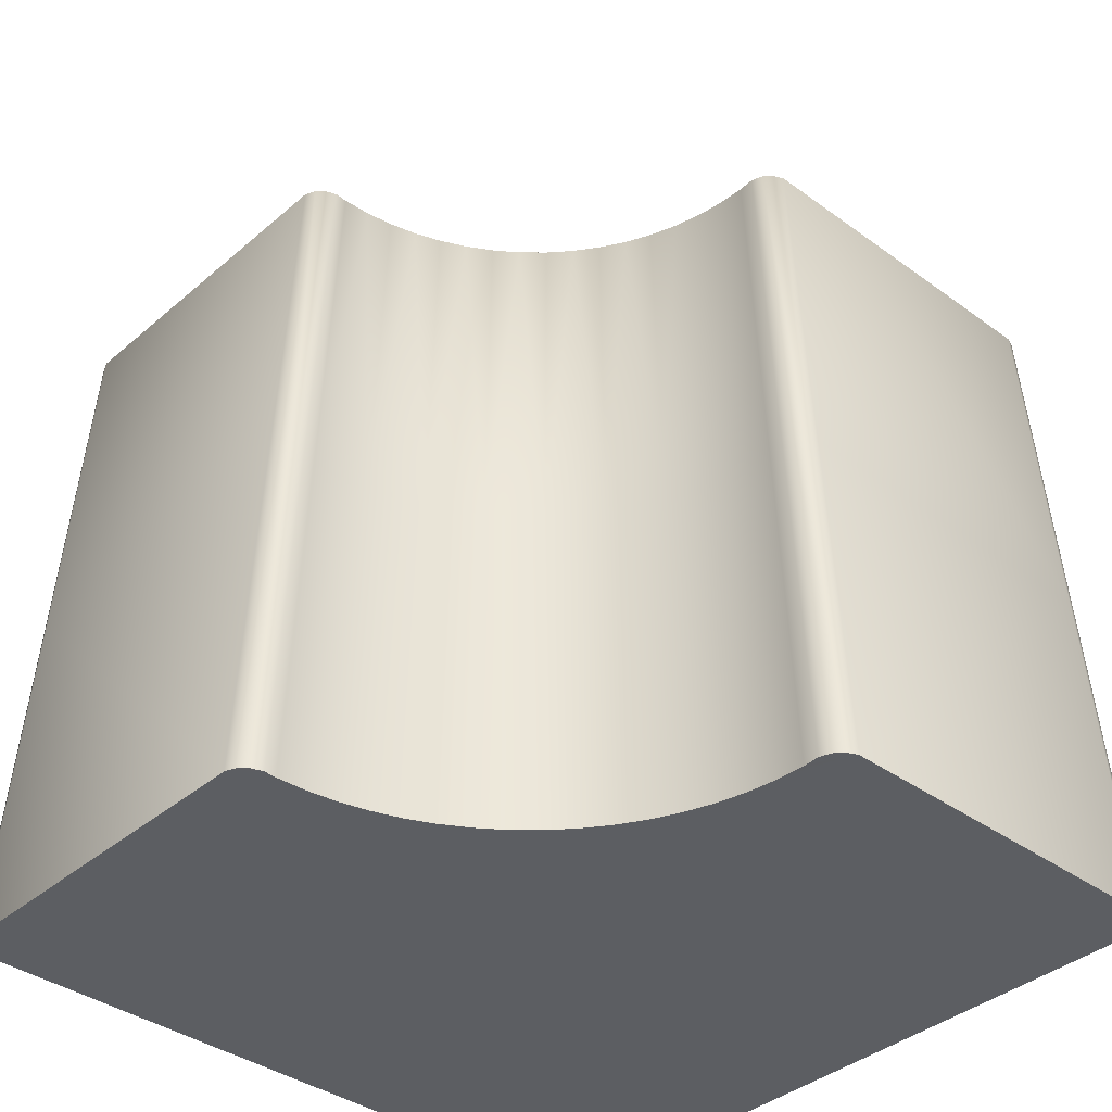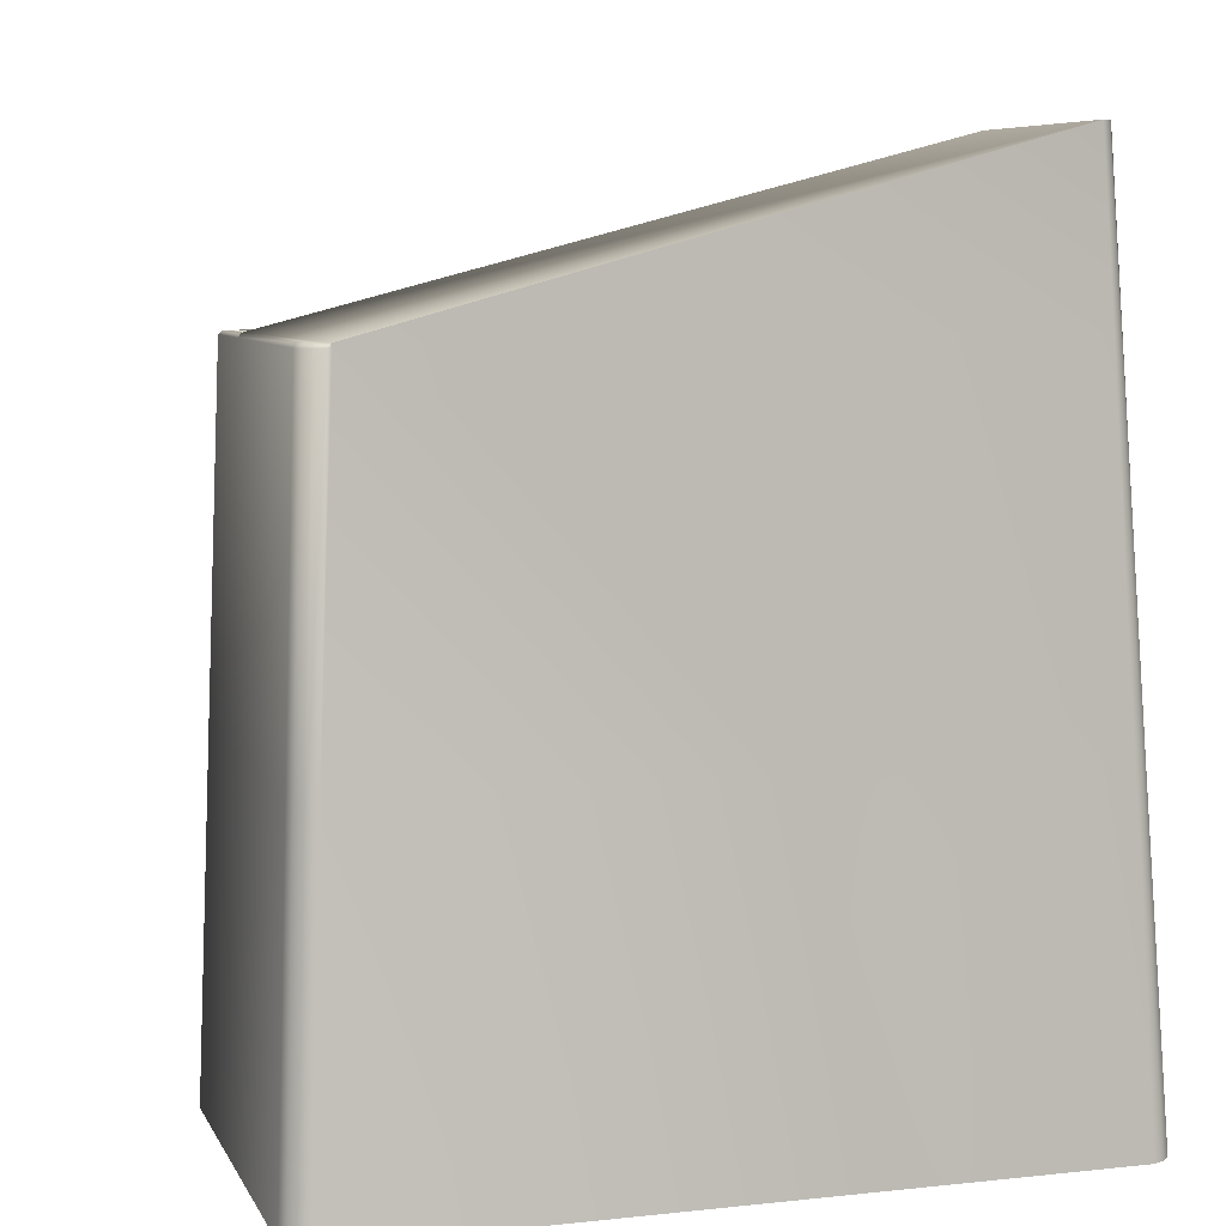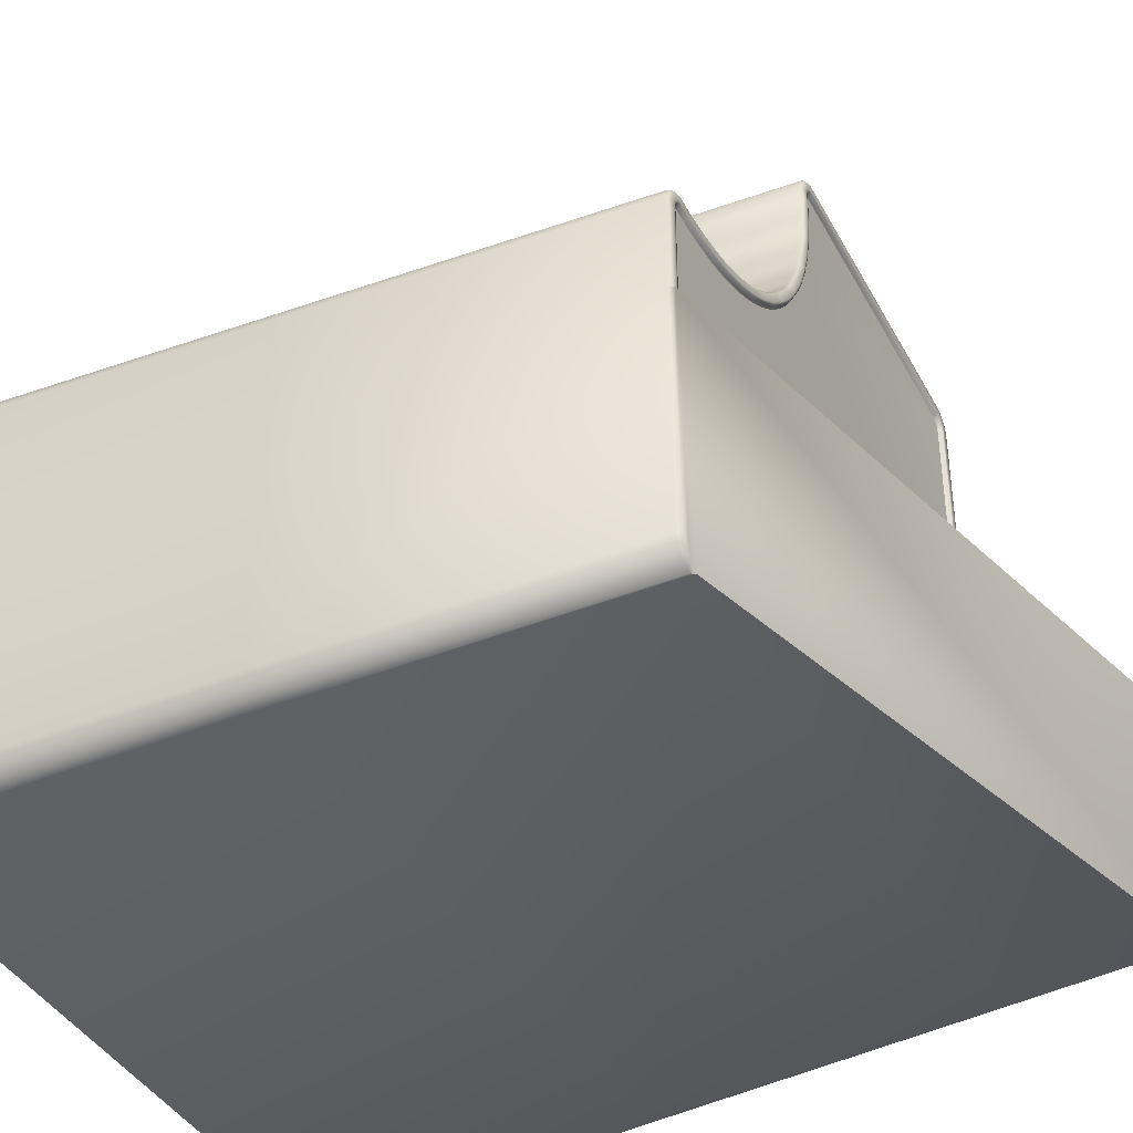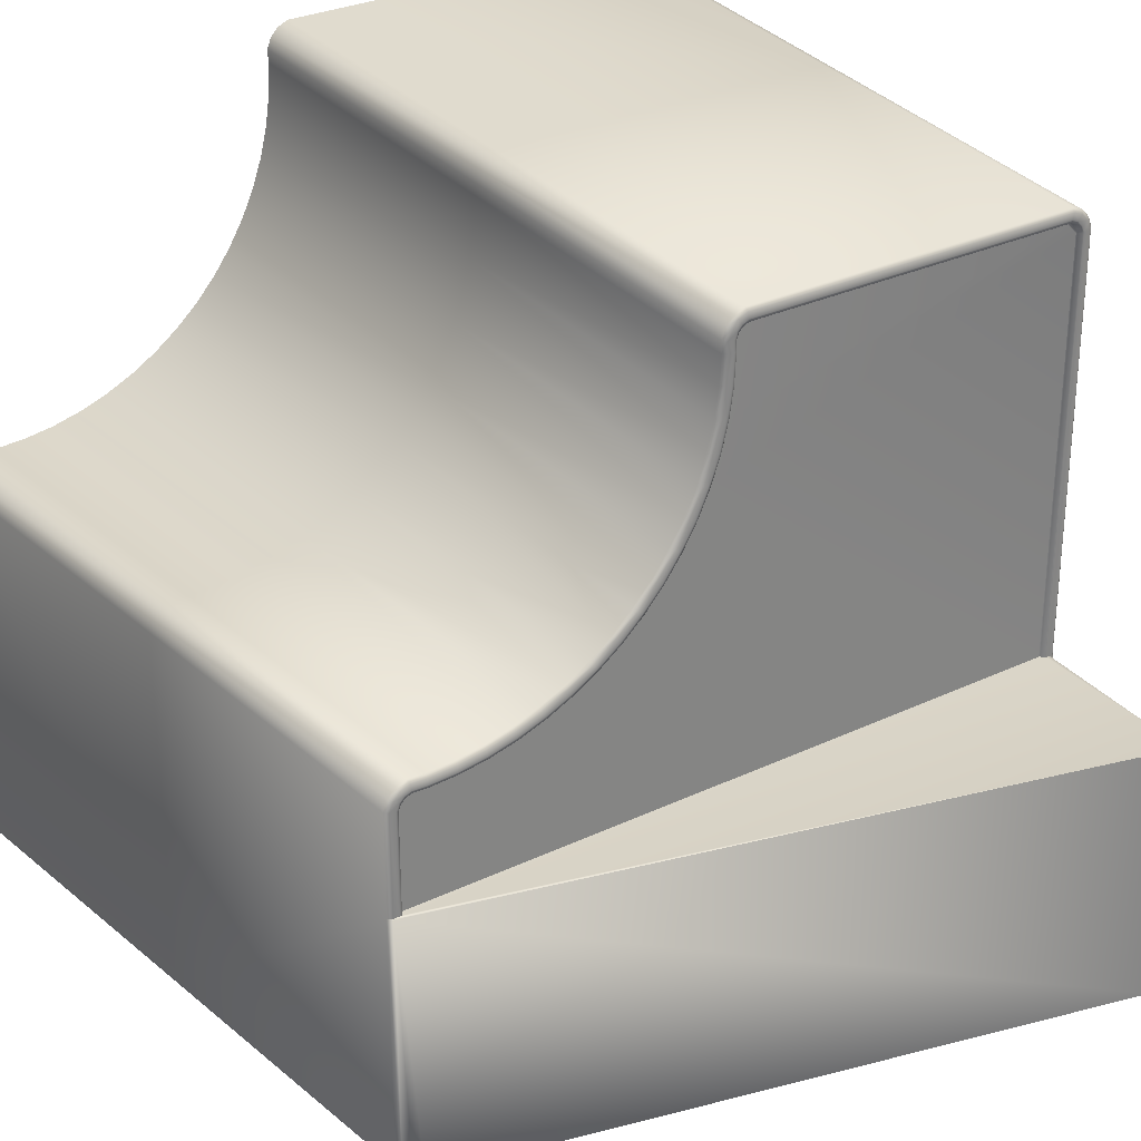
<metadata>
{"format":"obj","ext":"obj","renderer":"f3d","projection":"perspective","resolution":1024,"background":"white","views":[{"elev":-38.0,"azim":47.3,"up":"+Y"},{"elev":7.3,"azim":162.9,"up":"+Y"},{"elev":-39.4,"azim":115.7,"up":"+Z"},{"elev":29.4,"azim":144.9,"up":"+Z"}]}
</metadata>
<code>
o Cube3
v 2.777 -0.001927 -3.273
v 2.147 -0.001037 -3.242
v 1.523 -0.0002478 -3.149
v 0.9105 0.0004325 -2.996
v 0.3165 0.0009974 -2.783
v -0.2539 0.001441 -2.513
v -0.795 0.00176 -2.189
v -1.302 0.001951 -1.813
v -1.769 0.002012 -1.39
v -2.193 0.001942 -0.922
v -2.569 0.001742 -0.4153
v -2.893 0.001414 0.1259
v -3.163 0.0009614 0.6963
v -3.376 0.0003882 1.29
v -3.529 -0.0003001 1.902
v -3.621 -0.001097 2.526
v -3.652 -0.001994 3.157
v -12.33 0.01714 -11.55
v -12.24 0.02011 -11.78
v -11.84 0.01721 -12.05
v -12.07 0.02014 -11.95
v -12.34 0.01635 3.434
v -12.24 0.01788 3.659
v -12.07 0.01679 3.834
v -11.84 0.01326 3.927
v 3.145 0.01646 -12.05
v 3.369 0.018 -11.95
v 3.638 0.01336 -11.55
v 3.544 0.01692 -11.78
v -4.119 0.01 3.927
v -3.893 0.00743 3.831
v -3.725 0.003755 3.655
v -3.639 -0.0004287 3.424
v 3.638 0.0101 -3.735
v 3.541 0.007547 -3.508
v 3.134 -0.0003401 -3.255
v 3.365 0.003867 -3.341
v -11.26 18.15 -10.68
v -11.19 18.16 -10.78
v -11.08 18.16 -10.89
v -10.97 18.15 -10.96
v -11.13 18.15 -5.656
v -11.38 14.48 -5.66
v -11.25 18.15 -5.782
v -3.743 14.47 2.6
v -3.714 14.47 2.015
v -3.628 14.47 1.436
v -3.486 14.47 0.8679
v -3.289 14.47 0.3165
v -3.039 14.47 -0.2129
v -2.737 14.47 -0.7152
v -2.389 14.47 -1.186
v -1.995 14.47 -1.619
v -1.561 14.47 -2.013
v -1.091 14.47 -2.362
v -0.5888 14.47 -2.663
v -0.05942 14.47 -2.913
v 0.492 14.47 -3.11
v 1.06 14.47 -3.253
v 1.639 14.47 -3.338
v 2.224 14.47 -3.367
v -11.3 14.48 2.814
v -11.24 14.48 2.95
v -11 14.48 3.112
v -11.13 14.48 3.056
v -4.019 14.48 3.112
v -3.884 14.47 3.055
v -3.734 14.47 2.812
v -3.785 14.47 2.95
v 2.817 14.48 -3.639
v 2.76 14.47 -3.504
v 2.655 14.47 -3.405
v 2.518 14.47 -3.354
v -11.3 14.48 -5.66
v 2.818 14.48 -5.661
v 1.635 14.47 -3.382
v 2.224 14.47 -3.411
v 2.511 14.47 -3.398
v 2.631 14.47 -3.443
v 2.723 14.47 -3.53
v 2.773 14.47 -3.648
v 2.77 14.47 -5.66
v -11.25 14.47 -5.66
v -11.25 14.47 2.805
v -11.2 14.48 2.925
v -11.11 14.47 3.019
v -10.99 14.47 3.068
v -4.028 14.47 3.068
v -3.91 14.47 3.017
v -3.823 14.47 2.926
v -3.778 14.47 2.806
v -3.787 14.47 2.6
v -3.758 14.47 2.011
v -3.672 14.47 1.427
v -3.529 14.47 0.855
v -3.33 14.47 0.2996
v -3.078 14.47 -0.2337
v -2.774 14.47 -0.7397
v -2.423 14.47 -1.214
v -2.027 14.47 -1.651
v -1.59 14.47 -2.047
v -1.116 14.47 -2.398
v -0.6096 14.47 -2.702
v -0.07634 14.47 -2.954
v 0.4791 14.47 -3.153
v 1.051 14.47 -3.296
v 1.631 14.39 -3.42
v 2.224 14.39 -3.449
v 2.505 14.39 -3.436
v 2.611 14.39 -3.475
v 2.691 14.39 -3.552
v 2.736 14.39 -3.656
v 2.736 14.39 -5.66
v -11.21 14.39 -5.66
v -11.21 14.39 2.798
v -11.17 14.39 2.904
v -11.09 14.39 2.987
v -10.98 14.39 3.031
v -4.036 14.39 3.031
v -3.932 14.39 2.986
v -3.855 14.39 2.906
v -3.816 14.39 2.8
v -3.825 14.39 2.6
v -3.796 14.39 2.007
v -3.709 14.39 1.42
v -3.565 14.39 0.844
v -3.365 14.39 0.2851
v -3.111 14.39 -0.2516
v -2.806 14.39 -0.7608
v -2.452 14.39 -1.238
v -2.053 14.39 -1.678
v -1.614 14.39 -2.076
v -1.137 14.39 -2.43
v -0.6276 14.39 -2.735
v -0.09088 14.39 -2.989
v 0.4681 14.39 -3.189
v 1.044 14.39 -3.333
v 1.629 14.38 -3.441
v 2.224 14.38 -3.47
v 2.502 14.38 -3.456
v 2.6 14.38 -3.493
v 2.674 14.38 -3.564
v 2.716 14.38 -3.66
v 2.716 14.38 -5.66
v -11.19 14.38 -5.66
v -11.19 14.38 2.794
v -10.98 14.38 3.01
v -4.04 14.38 3.01
v -3.944 14.38 2.969
v -3.873 14.38 2.895
v -3.836 14.38 2.797
v -3.846 14.38 2.6
v -3.817 14.38 2.005
v -3.729 14.38 1.416
v -3.585 14.38 0.838
v -3.384 14.38 0.2771
v -3.129 14.38 -0.2614
v -2.823 14.38 -0.7723
v -2.468 14.38 -1.251
v -2.068 14.38 -1.692
v -1.627 14.38 -2.092
v -1.148 14.38 -2.447
v -0.6373 14.38 -2.753
v -0.0988 14.38 -3.008
v 0.4621 14.38 -3.209
v 1.04 14.38 -3.353
v -3.538 14.4 2.603
v -3.609 14.47 2.6
v -3.51 14.4 2.038
v -3.581 14.47 2.028
v -3.427 14.4 1.478
v -3.497 14.47 1.462
v -3.289 14.4 0.9295
v -3.358 14.47 0.9068
v -3.099 14.4 0.3969
v -3.165 14.47 0.3678
v -2.857 14.4 -0.1145
v -2.92 14.47 -0.1497
v -2.566 14.4 -0.5997
v -2.626 14.47 -0.6408
v -2.229 14.4 -1.054
v -2.285 14.47 -1.101
v -1.849 14.4 -1.473
v -1.901 14.47 -1.525
v -1.43 14.4 -1.853
v -1.477 14.47 -1.909
v -0.9757 14.4 -2.19
v -1.017 14.47 -2.25
v -0.4905 14.4 -2.481
v -0.5257 14.47 -2.545
v 0.02093 14.4 -2.723
v -0.008176 14.47 -2.789
v 0.5536 14.4 -2.913
v 0.5308 14.47 -2.982
v 1.102 14.4 -3.051
v 1.086 14.47 -3.121
v 1.662 14.4 -3.134
v 1.652 14.47 -3.205
v 2.227 14.4 -3.162
v 2.224 14.47 -3.233
v -11.51 14.42 2.858
v -11.43 14.49 2.841
v -11.42 14.42 3.069
v -11.35 14.49 3.026
v -11.04 14.41 3.322
v -11.02 14.48 3.248
v -11.25 14.42 3.234
v -11.21 14.49 3.171
v 2.563 14.42 -11.21
v 2.491 14.51 -11.21
v 2.775 14.42 -11.12
v 2.939 14.42 -10.96
v 3.027 14.41 -10.75
v -3.977 14.41 3.322
v -3.991 14.48 3.248
v -3.764 14.41 3.231
v -3.805 14.48 3.168
v -3.526 14.4 2.848
v -3.596 14.47 2.834
v -3.606 14.41 3.065
v -3.667 14.48 3.024
v 3.027 14.41 -3.597
v 2.953 14.48 -3.611
v 2.936 14.41 -3.385
v 2.874 14.48 -3.425
v 2.77 14.41 -3.226
v 2.729 14.48 -3.287
v 2.553 14.4 -3.146
v 2.539 14.47 -3.216
v 3.027 14.41 -5.663
v 2.952 14.48 -5.66
v 2.954 14.5 -5.66
v -11.5 14.56 -5.782
v -11.45 14.49 -5.732
v -11.51 14.42 -5.66
v -11.43 14.49 -5.66
v -11.51 14.42 -5.782
v 2.954 14.51 -10.73
v 2.877 14.51 -10.91
v 2.731 14.5 -11.06
v -11.47 14.53 -10.85
v -11.4 14.53 -10.98
v -11.28 14.53 -11.1
v -11.15 14.53 -11.18
v -11.49 7.272 -11.61
v -11.82 7.274 -11.38
v 2.844 7.2 -3.2
v 3.238 7.208 -3.446
v -3.666 7.204 3.36
v -4.048 7.211 3.625
v 3.332 7.214 -11.15
v 3.072 7.219 -11.54
v -11.66 7.218 3.534
v -11.92 7.217 3.146
v -11.67 7.274 -11.53
v -11.9 7.272 -11.2
v 3.067 7.205 -3.284
v 3.332 7.211 -3.666
v -3.582 7.2 3.136
v -3.829 7.208 3.531
v 3.242 7.218 -11.37
v 2.854 7.217 -11.63
v -11.44 7.214 3.625
v -11.83 7.219 3.364
v -3.595 7.199 2.88
v -3.566 7.2 2.282
v -3.478 7.2 1.69
v -3.332 7.201 1.11
v -3.131 7.202 0.5466
v -2.875 7.202 0.005699
v -2.567 7.202 -0.5075
v -2.211 7.203 -0.9881
v -1.809 7.203 -1.431
v -1.366 7.203 -1.833
v -0.8854 7.202 -2.19
v -0.3722 7.202 -2.497
v 0.1687 7.202 -2.753
v 0.7321 7.201 -2.955
v 1.312 7.2 -3.1
v 1.904 7.2 -3.188
v 2.502 7.199 -3.217
g Cube3
f 1 36 281
f 2 281 280
f 3 2 279
f 4 279 278
f 5 4 277
f 6 277 276
f 7 6 275
f 8 275 274
f 9 8 273
f 10 9 272
f 11 10 271
f 12 271 270
f 13 12 269
f 14 269 268
f 15 14 267
f 16 267 266
f 17 16 265
f 18 246 19
f 18 254 256
f 19 246 21
f 20 245 26
f 21 245 20
f 21 246 255
f 22 254 18
f 23 253 264
f 23 254 22
f 24 253 23
f 25 30 263
f 25 253 24
f 26 245 262
f 26 252 27
f 27 252 29
f 28 251 34
f 29 251 28
f 29 252 261
f 30 260 250
f 31 32 260
f 33 249 32
f 33 265 259
f 34 248 35
f 34 251 258
f 36 257 247
f 37 35 257
f 38 41 39
f 38 241 44
f 39 41 40
f 39 241 38
f 39 243 242
f 40 243 39
f 41 210 244
f 41 232 210
f 41 243 40
f 42 41 44
f 42 82 232
f 43 62 74
f 43 74 42
f 43 233 234
f 44 41 38
f 44 43 42
f 44 241 233
f 45 91 68
f 45 93 92
f 45 170 46
f 45 219 168
f 46 93 45
f 46 170 47
f 47 93 46
f 47 95 94
f 47 170 172
f 47 174 48
f 48 95 47
f 48 174 49
f 49 95 48
f 49 97 96
f 49 174 176
f 49 178 50
f 50 97 49
f 50 178 51
f 51 97 50
f 51 99 98
f 51 178 180
f 51 182 52
f 52 99 51
f 52 182 53
f 53 99 52
f 53 101 100
f 53 182 184
f 53 186 54
f 54 101 53
f 54 186 55
f 55 101 54
f 55 103 102
f 55 186 188
f 55 190 56
f 56 103 55
f 56 104 103
f 56 190 57
f 57 104 56
f 57 190 192
f 57 192 58
f 58 104 57
f 58 106 105
f 58 192 194
f 58 196 59
f 59 106 58
f 59 196 60
f 60 77 76
f 60 106 59
f 60 196 198
f 60 200 61
f 61 73 77
f 61 200 73
f 62 43 202
f 62 83 74
f 62 85 84
f 62 204 63
f 63 85 62
f 63 204 65
f 64 87 65
f 64 206 66
f 65 85 63
f 65 87 86
f 65 204 208
f 65 206 64
f 66 87 64
f 66 89 88
f 66 206 215
f 66 217 67
f 67 89 66
f 67 217 69
f 68 91 69
f 68 219 45
f 69 89 67
f 69 91 90
f 69 217 221
f 69 219 68
f 70 75 81
f 70 223 75
f 71 72 225
f 71 79 72
f 71 81 80
f 71 223 70
f 72 79 73
f 73 79 78
f 73 200 229
f 73 227 72
f 75 223 231
f 75 232 82
f 76 77 107
f 76 106 60
f 77 60 61
f 77 109 108
f 78 77 73
f 78 109 77
f 79 109 78
f 79 111 110
f 80 79 71
f 80 111 79
f 81 71 70
f 81 111 80
f 81 113 112
f 82 42 83
f 82 81 75
f 82 113 81
f 83 42 74
f 83 113 82
f 83 115 114
f 84 83 62
f 84 85 115
f 85 117 116
f 86 85 65
f 86 117 85
f 87 117 86
f 87 119 118
f 88 87 66
f 88 119 87
f 89 119 88
f 89 121 120
f 90 89 69
f 90 121 89
f 91 121 90
f 91 123 122
f 92 91 45
f 92 93 123
f 93 125 124
f 94 93 47
f 94 95 125
f 95 96 126
f 96 95 49
f 96 97 127
f 97 98 128
f 98 97 51
f 98 99 129
f 99 100 130
f 100 99 53
f 100 101 131
f 101 102 132
f 102 101 55
f 102 103 133
f 103 104 134
f 104 136 135
f 105 104 58
f 105 106 136
f 106 107 137
f 107 106 76
f 108 107 77
f 108 109 139
f 109 141 140
f 110 109 79
f 110 111 141
f 111 143 142
f 112 111 81
f 112 113 143
f 113 145 144
f 114 113 83
f 114 115 145
f 115 83 84
f 115 116 146
f 116 115 85
f 117 146 116
f 118 117 87
f 118 119 147
f 119 149 148
f 120 119 89
f 120 121 149
f 121 151 150
f 122 121 91
f 122 123 151
f 123 91 92
f 123 153 152
f 124 123 93
f 124 125 153
f 125 93 94
f 125 126 154
f 126 125 95
f 126 156 155
f 127 126 96
f 127 128 156
f 128 127 97
f 128 158 157
f 129 128 98
f 129 130 158
f 130 129 99
f 130 160 159
f 131 130 100
f 131 132 160
f 132 131 101
f 132 162 161
f 133 132 102
f 133 134 162
f 134 133 103
f 134 164 163
f 135 134 104
f 135 136 164
f 136 104 105
f 136 166 165
f 137 107 166
f 137 136 106
f 138 107 139
f 138 144 166
f 138 166 107
f 139 107 108
f 139 144 138
f 140 139 109
f 140 143 139
f 141 109 110
f 141 143 140
f 142 141 111
f 142 143 141
f 143 111 112
f 144 139 143
f 144 143 113
f 145 113 114
f 145 164 144
f 146 145 115
f 146 156 145
f 147 117 118
f 147 146 117
f 148 147 119
f 148 153 147
f 149 119 120
f 149 151 148
f 150 149 121
f 150 151 149
f 151 121 122
f 152 148 151
f 152 151 123
f 153 123 124
f 153 148 152
f 154 146 147
f 154 147 153
f 154 153 125
f 155 146 154
f 155 154 126
f 156 126 127
f 156 146 155
f 157 145 156
f 157 156 128
f 158 128 129
f 158 145 157
f 159 145 158
f 159 158 130
f 160 130 131
f 160 145 159
f 161 145 160
f 161 160 132
f 162 132 133
f 162 145 161
f 163 145 162
f 163 162 134
f 164 134 135
f 164 145 163
f 165 144 164
f 165 164 136
f 166 136 137
f 166 144 165
f 167 169 168
f 167 265 169
f 168 170 45
f 168 219 167
f 169 171 170
f 169 265 266
f 169 267 171
f 170 168 169
f 171 173 172
f 171 267 173
f 172 170 171
f 172 174 47
f 173 175 174
f 173 267 268
f 173 269 175
f 174 172 173
f 175 177 176
f 175 269 177
f 176 174 175
f 176 178 49
f 177 179 178
f 177 269 270
f 177 271 179
f 178 176 177
f 179 181 180
f 179 271 181
f 180 178 179
f 180 182 51
f 181 183 182
f 181 271 272
f 181 273 183
f 182 180 181
f 183 185 184
f 183 273 185
f 184 182 183
f 184 186 53
f 185 187 186
f 185 273 274
f 185 275 187
f 186 184 185
f 187 189 188
f 187 275 189
f 188 186 187
f 188 190 55
f 189 191 190
f 189 275 276
f 189 277 191
f 190 188 189
f 191 193 192
f 191 277 193
f 192 190 191
f 193 196 194
f 193 277 278
f 193 279 195
f 194 192 193
f 194 196 58
f 195 197 196
f 195 279 197
f 196 193 195
f 197 200 198
f 197 279 280
f 197 281 199
f 198 196 197
f 198 200 60
f 199 228 200
f 199 281 228
f 200 197 199
f 201 203 202
f 201 235 254
f 202 204 62
f 202 235 201
f 203 207 204
f 203 254 264
f 204 202 203
f 205 214 206
f 205 263 214
f 206 207 205
f 207 203 253
f 207 206 208
f 207 263 205
f 208 204 207
f 208 206 65
f 209 240 211
f 209 252 262
f 209 262 210
f 210 232 240
f 210 240 209
f 211 212 252
f 211 240 212
f 212 238 213
f 212 240 239
f 212 251 261
f 213 230 251
f 213 238 230
f 214 217 215
f 214 260 216
f 214 263 250
f 215 206 214
f 215 217 66
f 216 220 217
f 217 214 216
f 218 167 219
f 218 249 259
f 218 265 167
f 219 221 218
f 220 216 249
f 220 218 221
f 221 217 220
f 221 219 69
f 222 230 223
f 222 248 258
f 222 258 230
f 223 225 222
f 223 230 231
f 224 222 225
f 224 226 248
f 225 223 71
f 225 227 224
f 226 224 227
f 227 225 72
f 227 228 226
f 228 227 229
f 228 257 226
f 228 281 247
f 229 200 228
f 229 227 73
f 231 230 232
f 231 232 75
f 232 41 42
f 232 230 238
f 233 43 44
f 233 237 234
f 233 241 237
f 234 236 43
f 235 202 236
f 235 234 237
f 236 202 43
f 236 234 235
f 237 256 235
f 238 240 232
f 239 238 212
f 239 240 238
f 241 246 256
f 242 241 39
f 242 243 246
f 243 245 255
f 244 210 245
f 244 243 41
f 245 243 244
f 246 241 242
f 247 257 228
f 247 281 36
f 248 222 224
f 248 257 35
f 249 218 220
f 249 260 32
f 250 260 214
f 250 263 30
f 251 212 213
f 251 230 258
f 252 209 211
f 253 263 207
f 254 203 201
f 254 235 256
f 255 245 21
f 255 246 243
f 256 237 241
f 256 246 18
f 257 36 37
f 257 248 226
f 258 248 34
f 259 249 33
f 259 265 218
f 260 30 31
f 260 249 216
f 261 251 29
f 261 252 212
f 262 245 210
f 262 252 26
f 263 253 25
f 264 253 203
f 264 254 23
f 265 33 17
f 266 265 16
f 266 267 169
f 267 16 15
f 268 267 14
f 268 269 173
f 269 14 13
f 270 269 12
f 270 271 177
f 271 12 11
f 272 271 10
f 272 273 181
f 273 272 9
f 274 273 8
f 274 275 185
f 275 8 7
f 276 275 6
f 276 277 189
f 277 6 5
f 278 277 4
f 278 279 193
f 279 4 3
f 280 279 2
f 280 281 197
f 281 2 1
f 1 34 36
f 2 34 1
f 3 28 2
f 4 28 3
f 5 26 4
f 6 26 5
f 7 20 6
f 8 20 7
f 9 20 8
f 10 18 9
f 11 18 10
f 12 18 11
f 13 22 12
f 14 22 13
f 15 25 14
f 16 25 15
f 17 30 16
f 18 12 22
f 19 21 18
f 20 9 21
f 21 9 18
f 22 14 23
f 24 23 25
f 25 16 30
f 25 23 14
f 26 6 20
f 26 28 4
f 27 28 26
f 29 28 27
f 30 33 31
f 32 31 33
f 33 30 17
f 34 2 28
f 35 36 34
f 36 35 37

</code>
